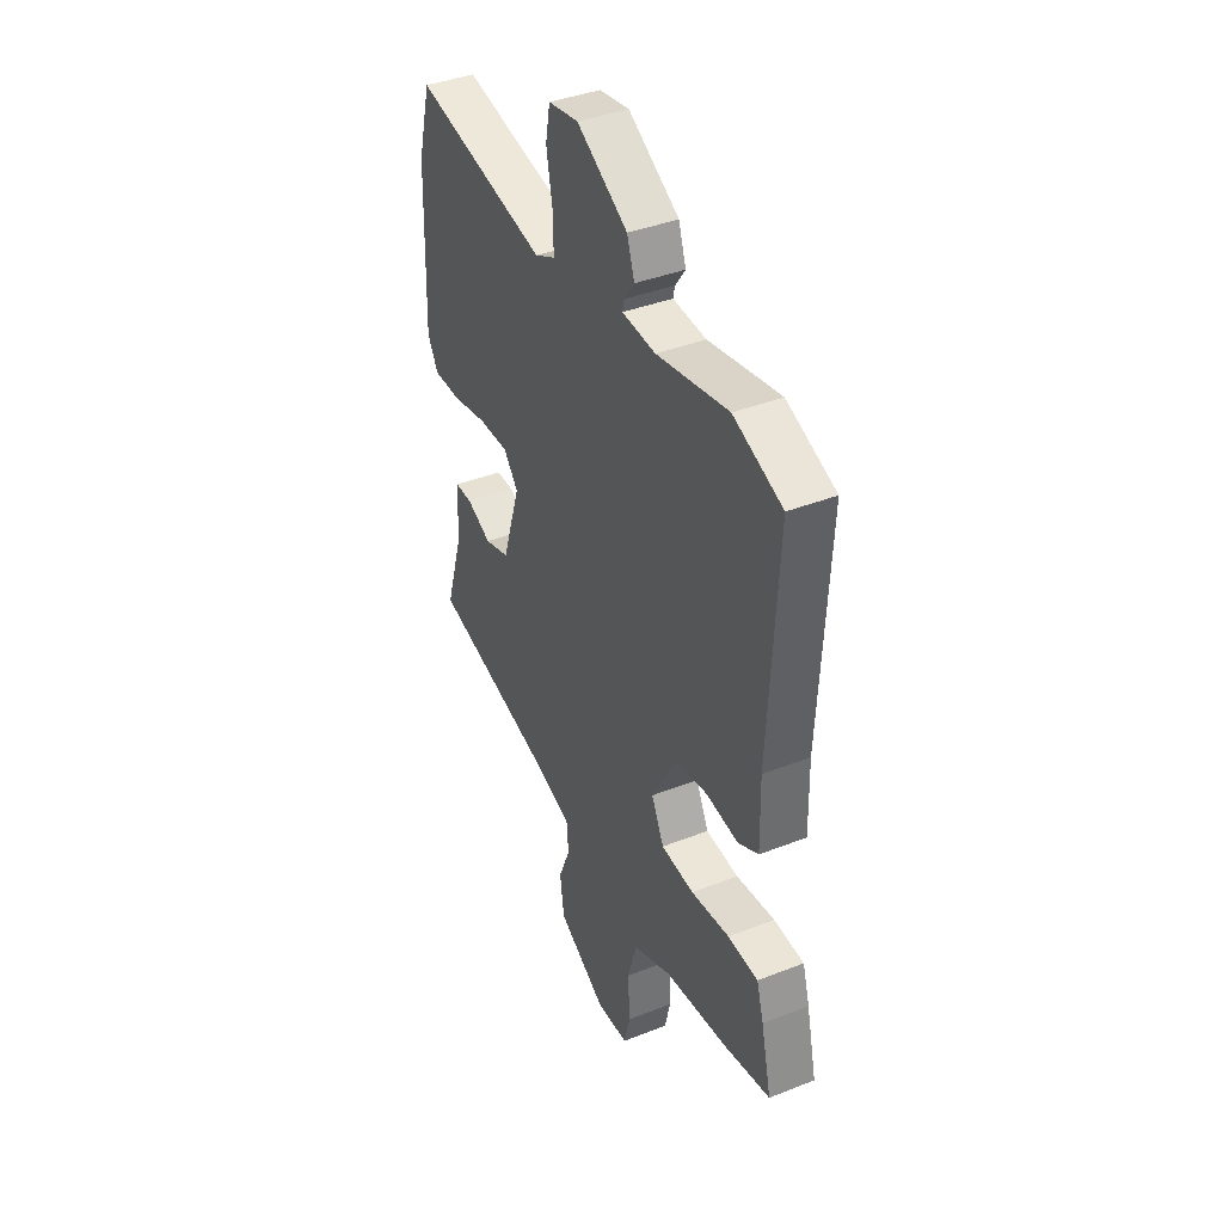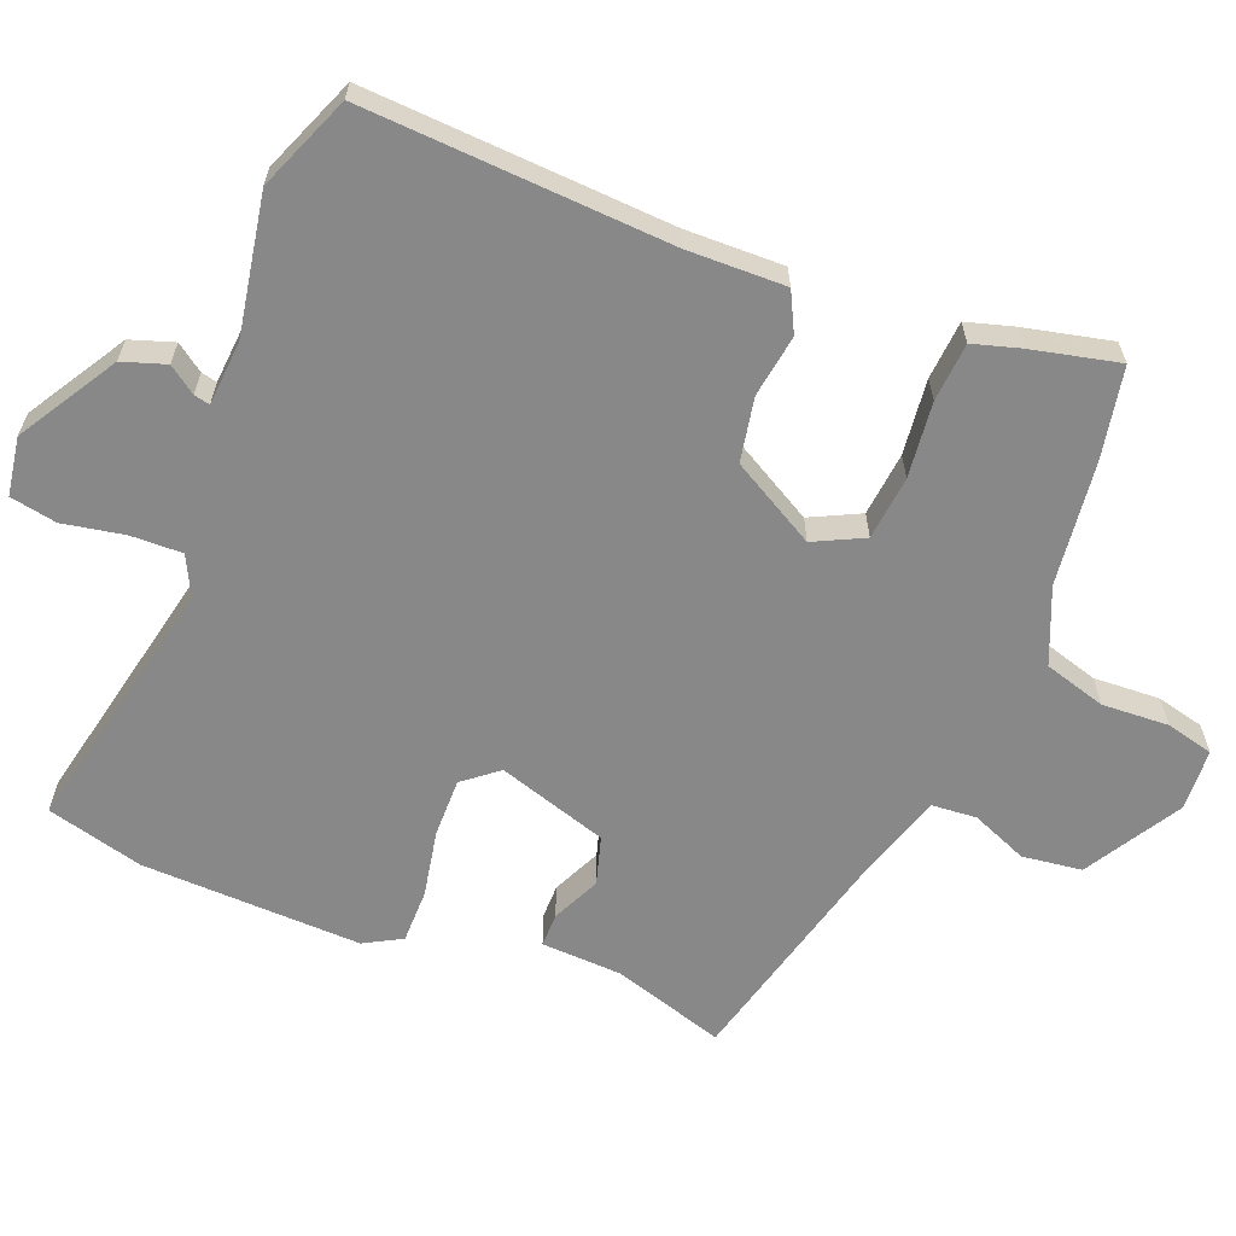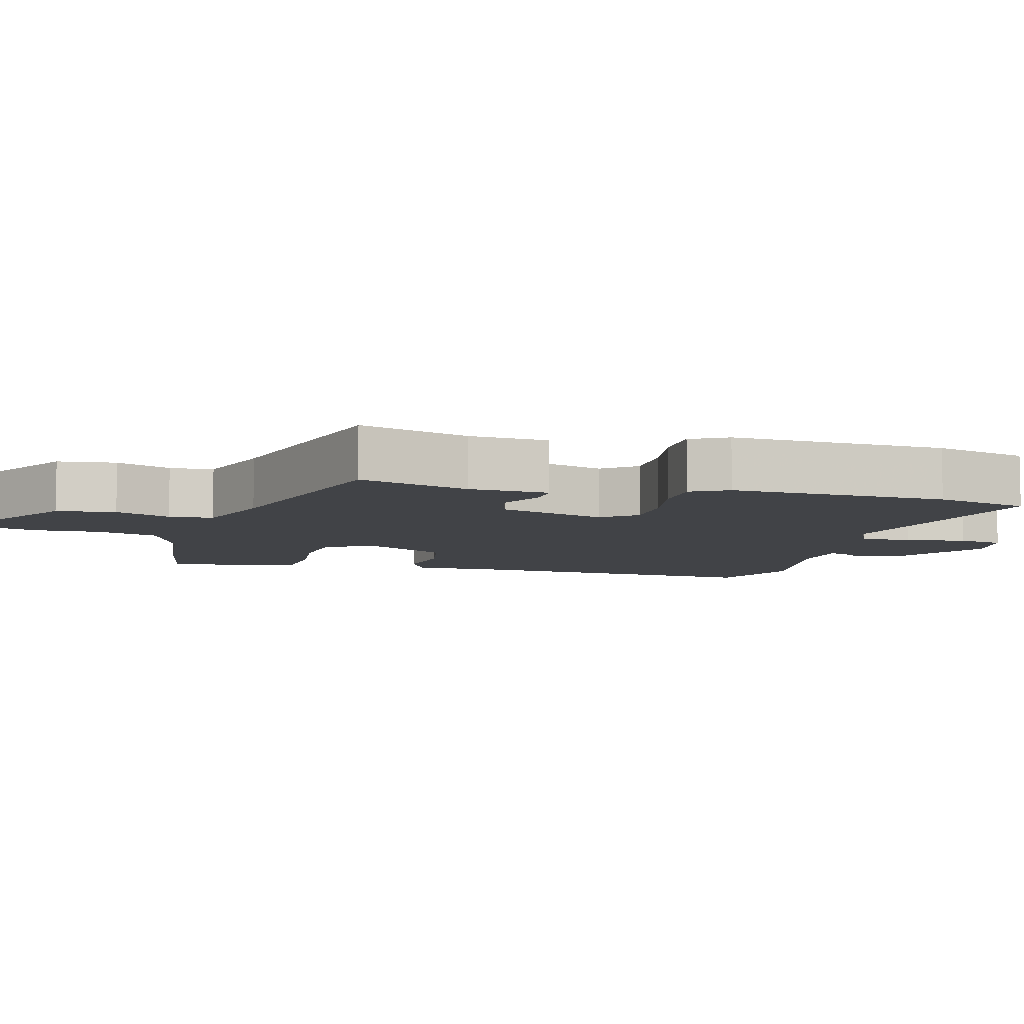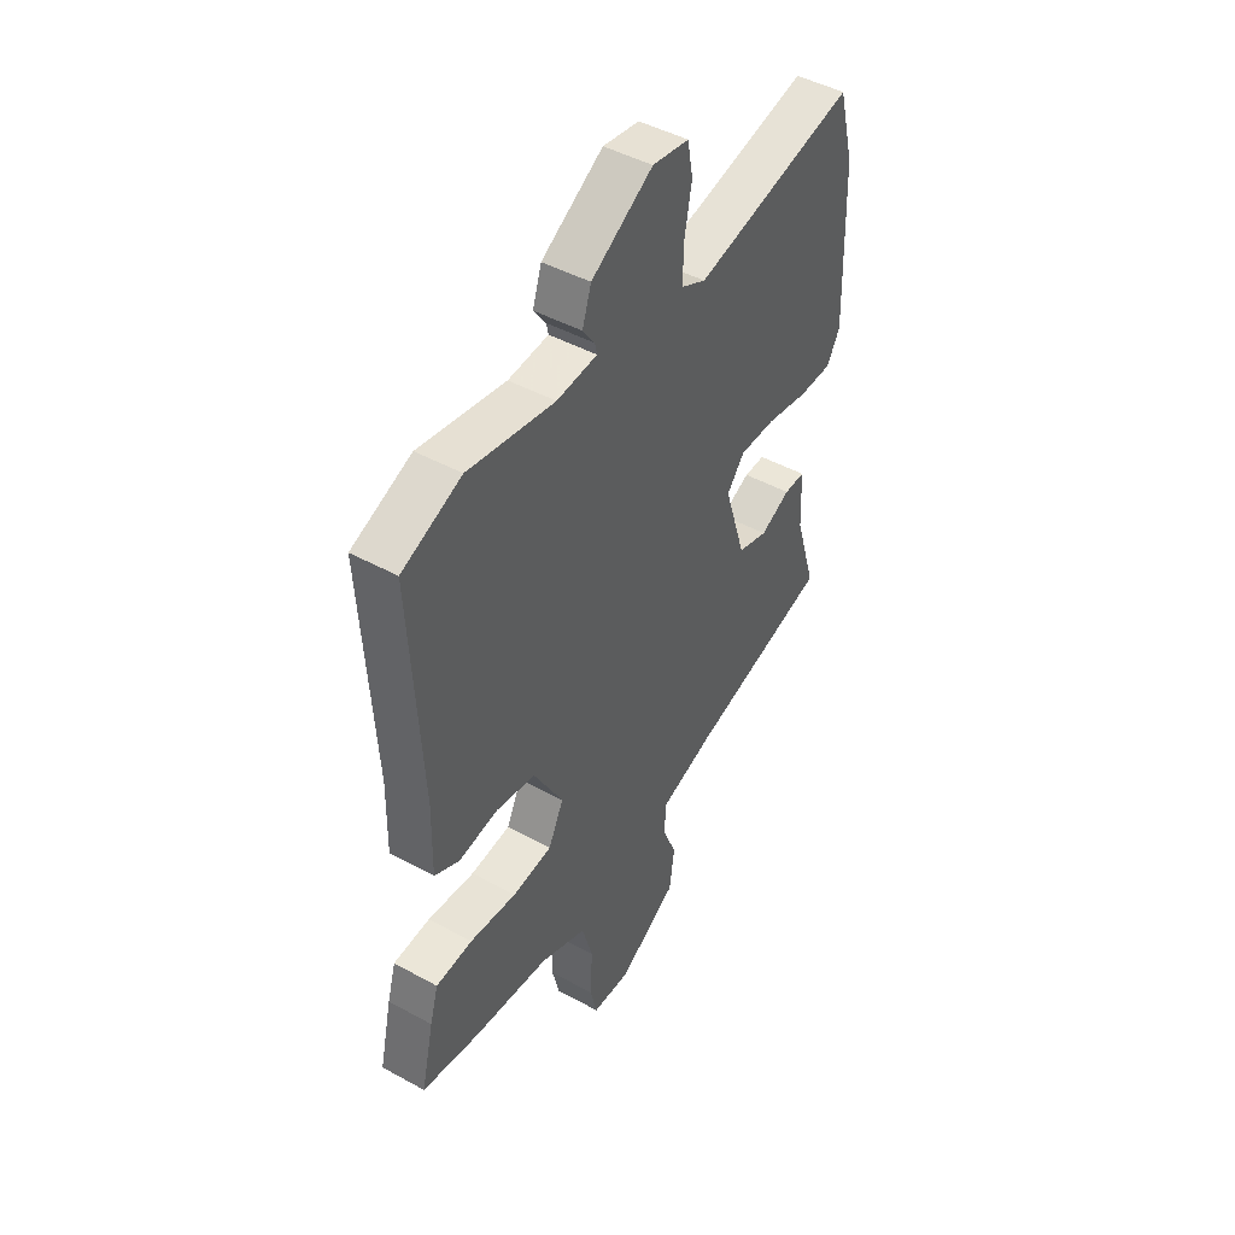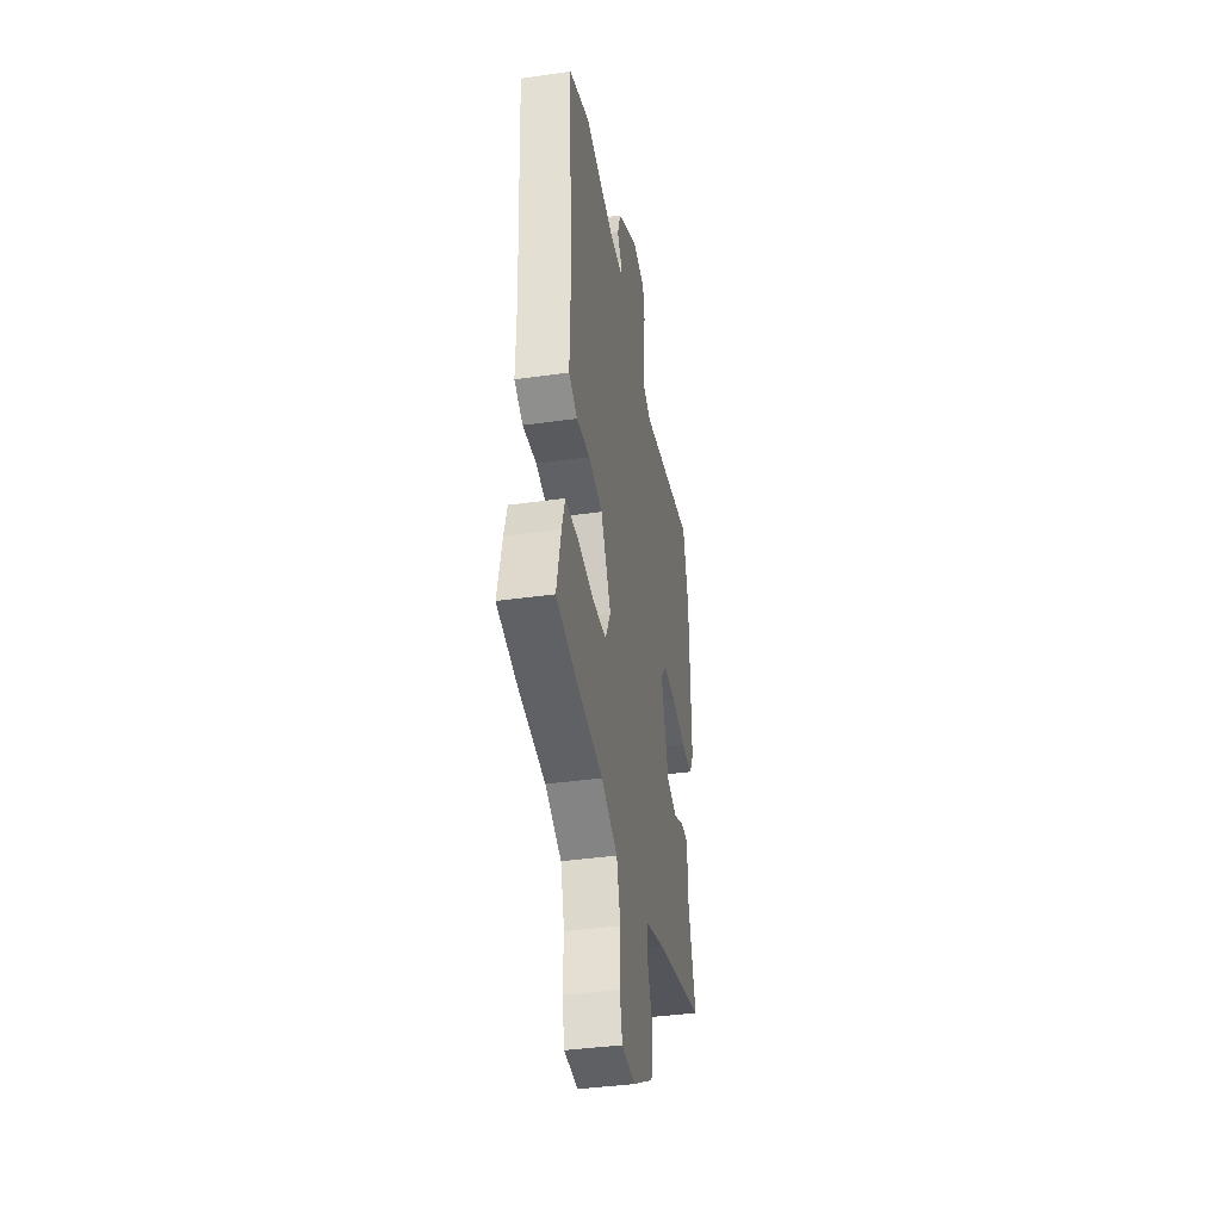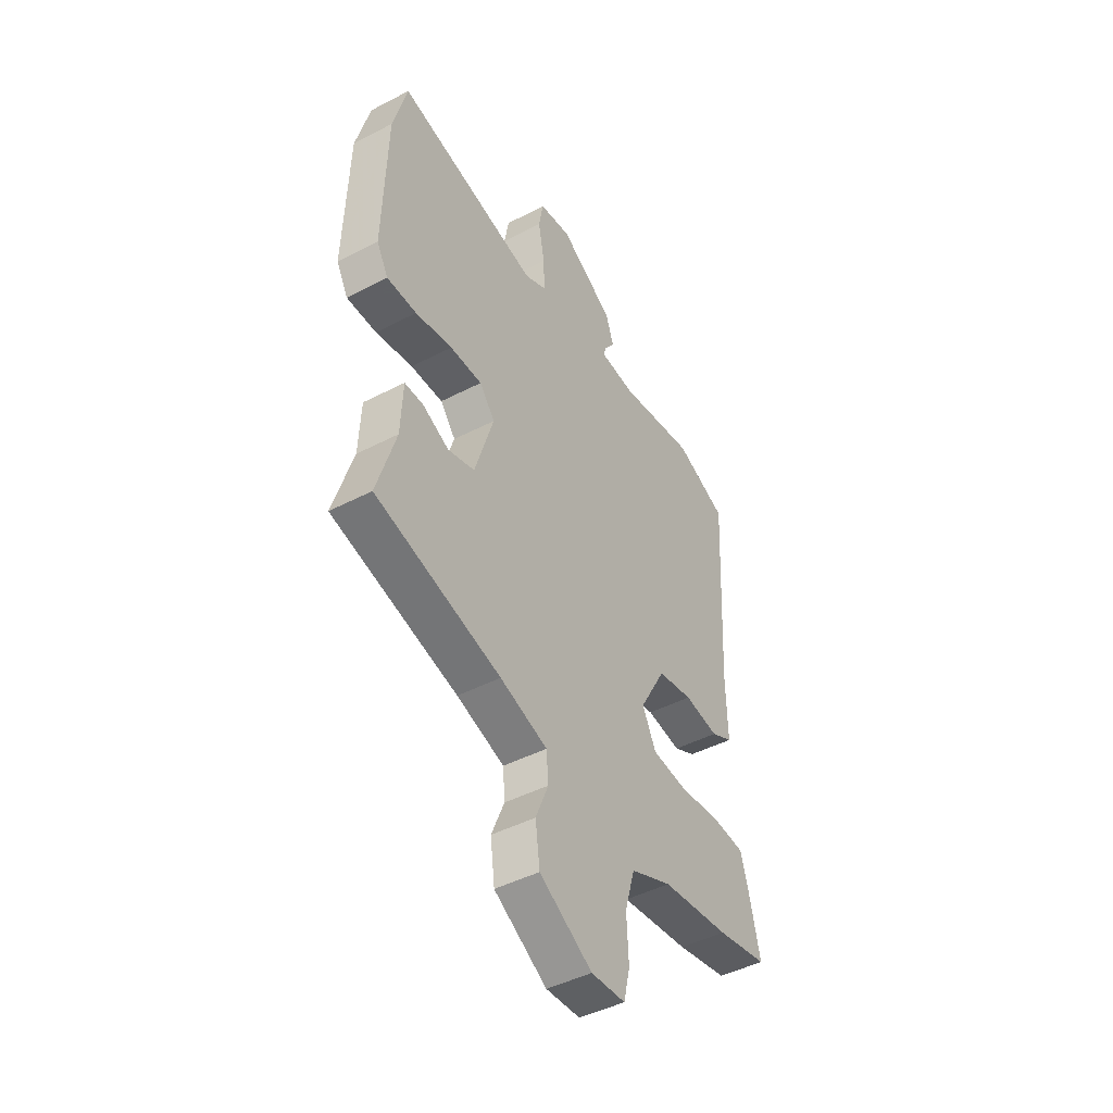
<metadata>
{"format":"obj","ext":"obj","renderer":"f3d","projection":"perspective","resolution":1024,"background":"white","views":[{"elev":39.5,"azim":63.9,"up":"+Z"},{"elev":-62.7,"azim":68.2,"up":"+Y"},{"elev":-7.3,"azim":-105.7,"up":"+Y"},{"elev":46.1,"azim":122.1,"up":"+Z"},{"elev":-39.2,"azim":100.0,"up":"+Z"},{"elev":-45.3,"azim":-59.0,"up":"+Z"}]}
</metadata>
<code>
v -0.502 0.07 -0.406
v -0.454 0.07 -0.249
v -0.449 0.07 -0.137
v -0.402 0.07 -0.137
v -0.335 0.07 -0.168
v -0.268 0.07 -0.148
v -0.22 0.07 0.005
v -0.259 0.07 0.053
v -0.34 0.07 0.052
v -0.433 0.07 0.034
v -0.508 0.07 0.034
v -0.537 0.07 0.086
v -0.528 0.07 0.392
v -0.493 0.07 0.526
v -0.133 0.07 0.45
v -0.078 0.07 0.477
v -0.08 0.07 0.549
v -0.096 0.07 0.634
v -0.084 0.07 0.699
v -0.003 0.07 0.712
v 0.134 0.07 0.63
v 0.154 0.07 0.57
v 0.127 0.07 0.532
v 0.122 0.07 0.51
v 0.212 0.07 0.503
v 0.405 0.07 0.538
v 0.537 0.07 0.485
v 0.514 0.07 0.061
v 0.517 0.07 -0.076
v 0.462 0.07 -0.104
v 0.375 0.07 -0.091
v 0.286 0.07 -0.108
v 0.22 0.07 -0.226
v 0.254 0.07 -0.295
v 0.343 0.07 -0.304
v 0.448 0.07 -0.292
v 0.53 0.07 -0.298
v 0.549 0.07 -0.363
v 0.577 0.07 -0.485
v 0.449 0.07 -0.51
v 0.278 0.07 -0.531
v 0.174 0.07 -0.575
v 0.149 0.07 -0.661
v 0.154 0.07 -0.754
v 0.138 0.07 -0.82
v 0.052 0.07 -0.825
v -0.081 0.07 -0.747
v -0.092 0.07 -0.664
v -0.06 0.07 -0.586
v -0.065 0.07 -0.524
v -0.185 0.07 -0.486
v -0.502 0 -0.406
v -0.454 0 -0.249
v -0.449 0 -0.137
v -0.402 0 -0.137
v -0.335 0 -0.168
v -0.268 0 -0.148
v -0.22 0 0.005
v -0.259 0 0.053
v -0.34 0 0.052
v -0.433 0 0.034
v -0.508 0 0.034
v -0.537 0 0.086
v -0.528 0 0.392
v -0.493 0 0.526
v -0.133 0 0.45
v -0.078 0 0.477
v -0.08 0 0.549
v -0.096 0 0.634
v -0.084 0 0.699
v -0.003 0 0.712
v 0.134 0 0.63
v 0.154 0 0.57
v 0.127 0 0.532
v 0.122 0 0.51
v 0.212 0 0.503
v 0.405 0 0.538
v 0.537 0 0.485
v 0.514 0 0.061
v 0.517 0 -0.076
v 0.462 0 -0.104
v 0.375 0 -0.091
v 0.286 0 -0.108
v 0.22 0 -0.226
v 0.254 0 -0.295
v 0.343 0 -0.304
v 0.448 0 -0.292
v 0.53 0 -0.298
v 0.549 0 -0.363
v 0.577 0 -0.485
v 0.449 0 -0.51
v 0.278 0 -0.531
v 0.174 0 -0.575
v 0.149 0 -0.661
v 0.154 0 -0.754
v 0.138 0 -0.82
v 0.052 0 -0.825
v -0.081 0 -0.747
v -0.092 0 -0.664
v -0.06 0 -0.586
v -0.065 0 -0.524
v -0.185 0 -0.486
f 46 47 48 49
f 46 49 50
f 43 44 45 46
f 42 43 46 50
f 41 42 50 51
f 35 36 37 38
f 34 35 38 39
f 28 29 30 31
f 28 31 32
f 25 26 27 28
f 24 25 28 32
f 20 21 22 23
f 20 23 24
f 17 18 19 20
f 16 17 20 24
f 15 16 24 32
f 9 10 11 12
f 8 9 12 13
f 7 8 13 14
f 2 3 4 5
f 2 5 6
f 1 2 6
f 51 1 6
f 41 51 6 7
f 34 39 40 41
f 33 34 41 7
f 15 32 33
f 7 14 15 33
f 100 99 98 97
f 101 100 97
f 97 96 95 94
f 101 97 94 93
f 102 101 93 92
f 89 88 87 86
f 90 89 86 85
f 82 81 80 79
f 83 82 79
f 79 78 77 76
f 83 79 76 75
f 74 73 72 71
f 75 74 71
f 71 70 69 68
f 75 71 68 67
f 83 75 67 66
f 63 62 61 60
f 64 63 60 59
f 65 64 59 58
f 56 55 54 53
f 57 56 53
f 57 53 52
f 57 52 102
f 58 57 102 92
f 92 91 90 85
f 58 92 85 84
f 84 83 66
f 84 66 65 58
f 1 52 53 2
f 2 53 54 3
f 3 54 55 4
f 4 55 56 5
f 5 56 57 6
f 6 57 58 7
f 7 58 59 8
f 8 59 60 9
f 9 60 61 10
f 10 61 62 11
f 11 62 63 12
f 12 63 64 13
f 13 64 65 14
f 14 65 66 15
f 15 66 67 16
f 16 67 68 17
f 17 68 69 18
f 18 69 70 19
f 19 70 71 20
f 20 71 72 21
f 21 72 73 22
f 22 73 74 23
f 23 74 75 24
f 24 75 76 25
f 25 76 77 26
f 26 77 78 27
f 27 78 79 28
f 28 79 80 29
f 29 80 81 30
f 30 81 82 31
f 31 82 83 32
f 32 83 84 33
f 33 84 85 34
f 34 85 86 35
f 35 86 87 36
f 36 87 88 37
f 37 88 89 38
f 38 89 90 39
f 39 90 91 40
f 40 91 92 41
f 41 92 93 42
f 42 93 94 43
f 43 94 95 44
f 44 95 96 45
f 45 96 97 46
f 46 97 98 47
f 47 98 99 48
f 48 99 100 49
f 49 100 101 50
f 50 101 102 51
f 51 102 52 1

</code>
